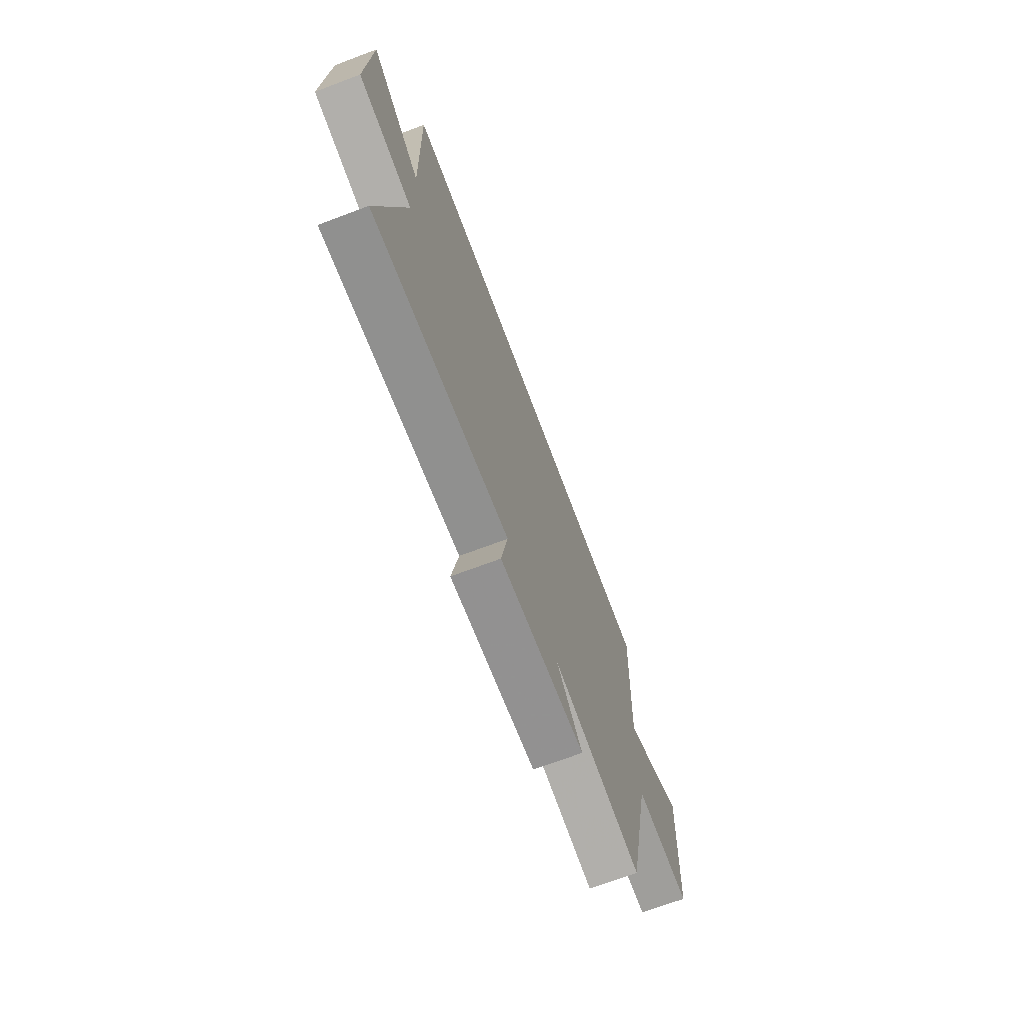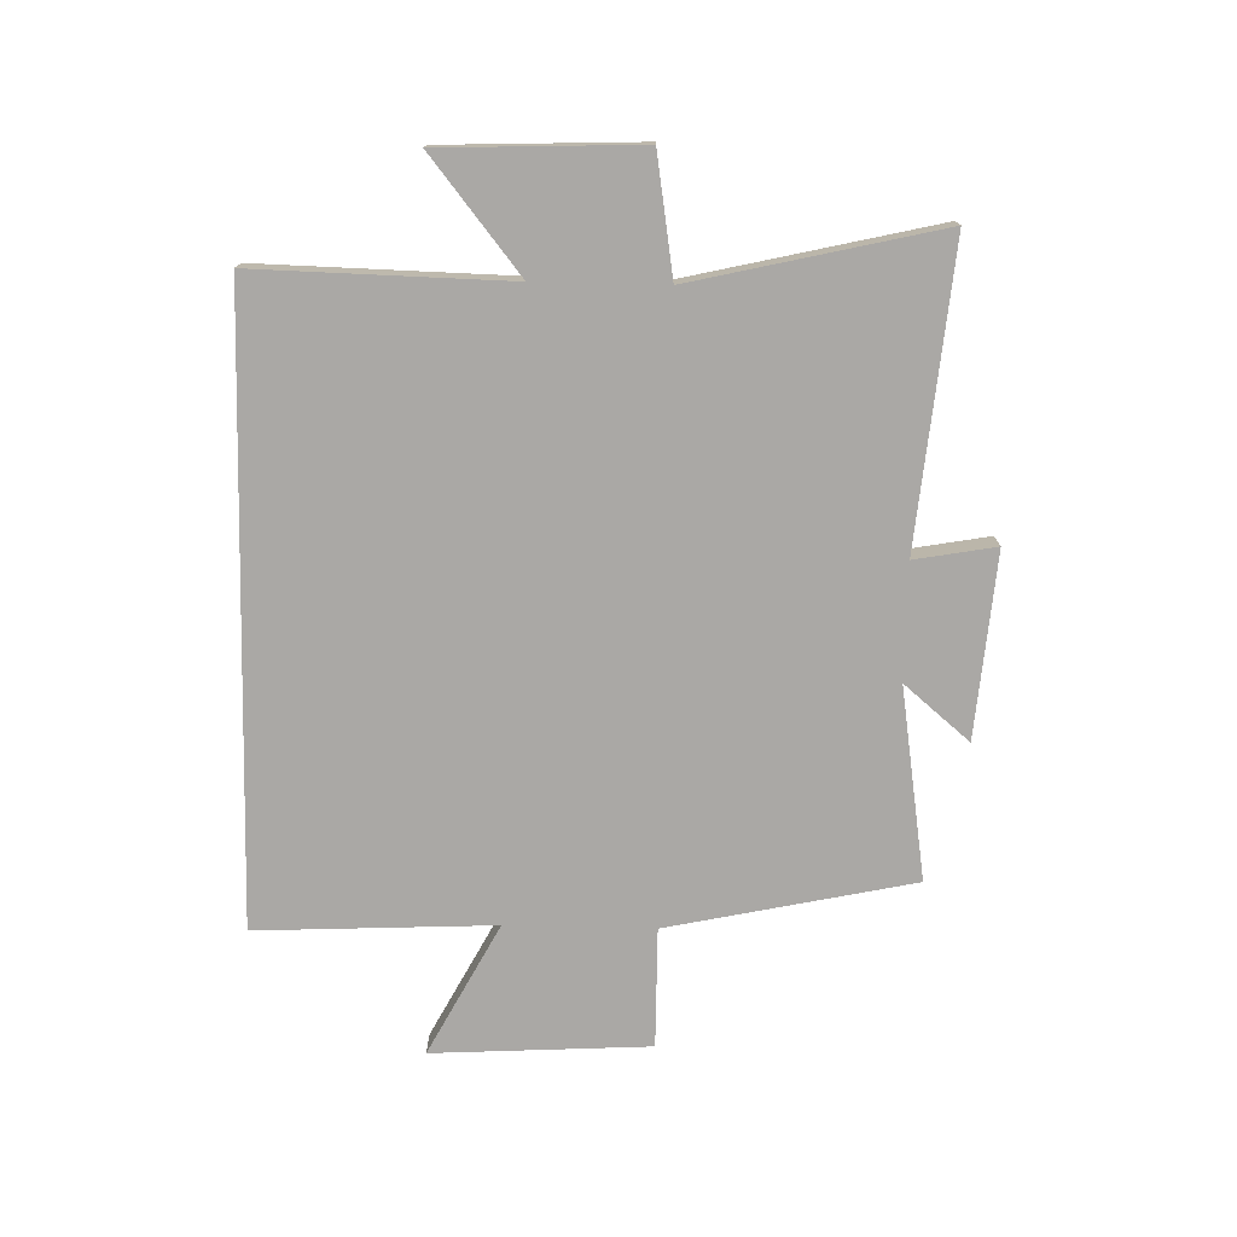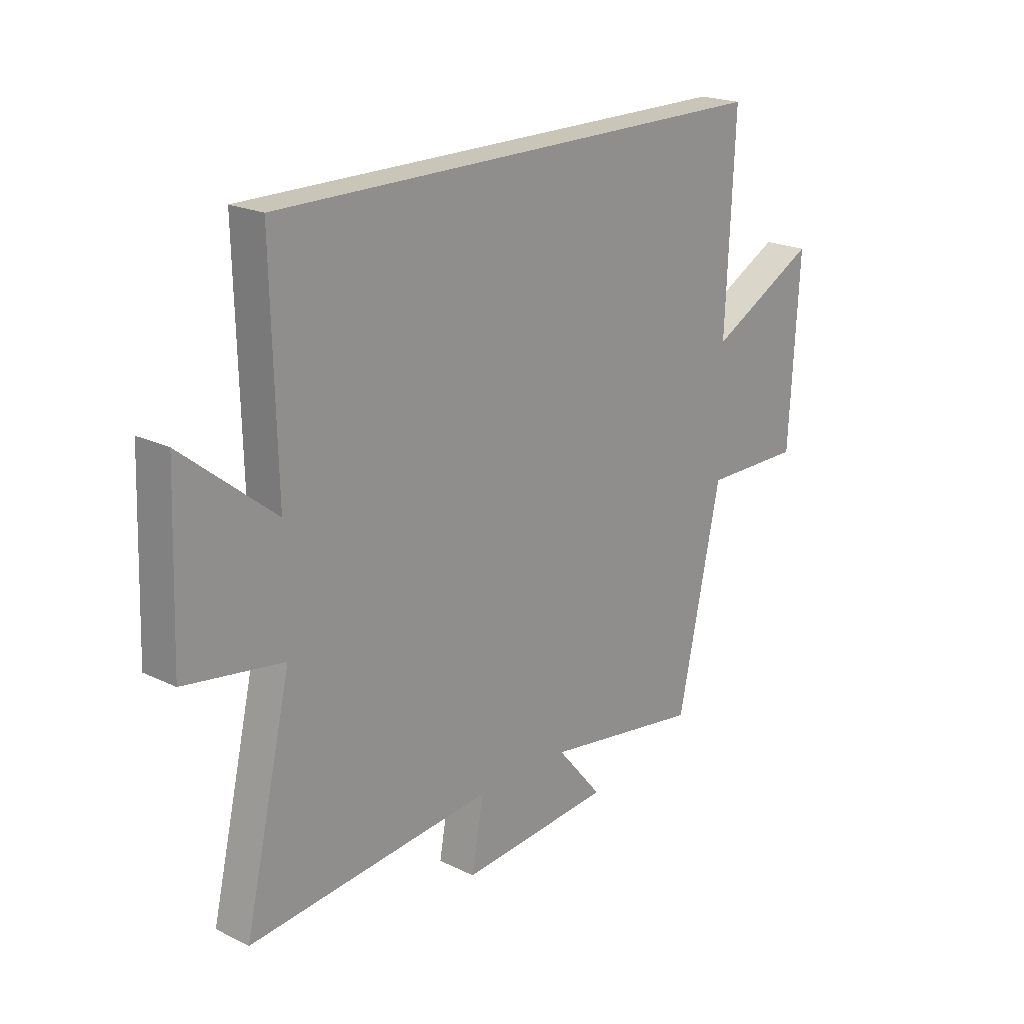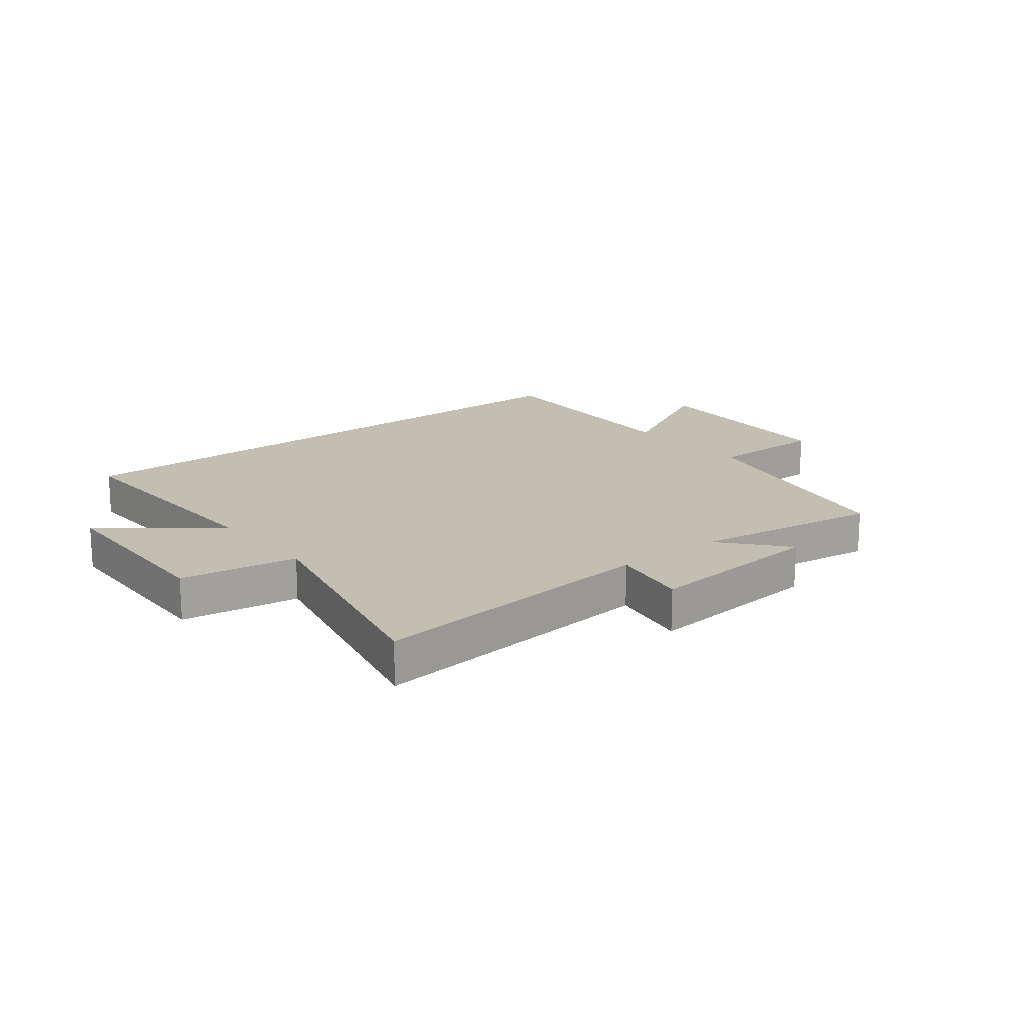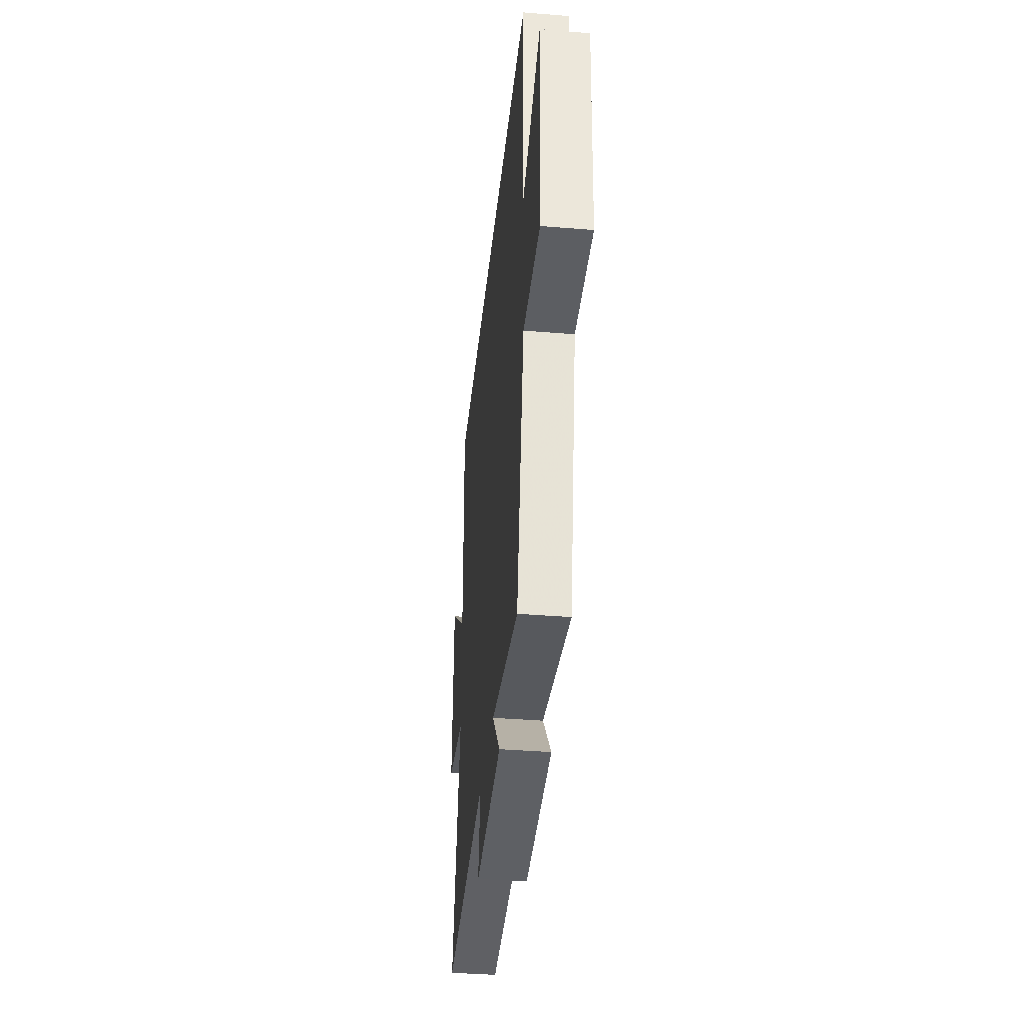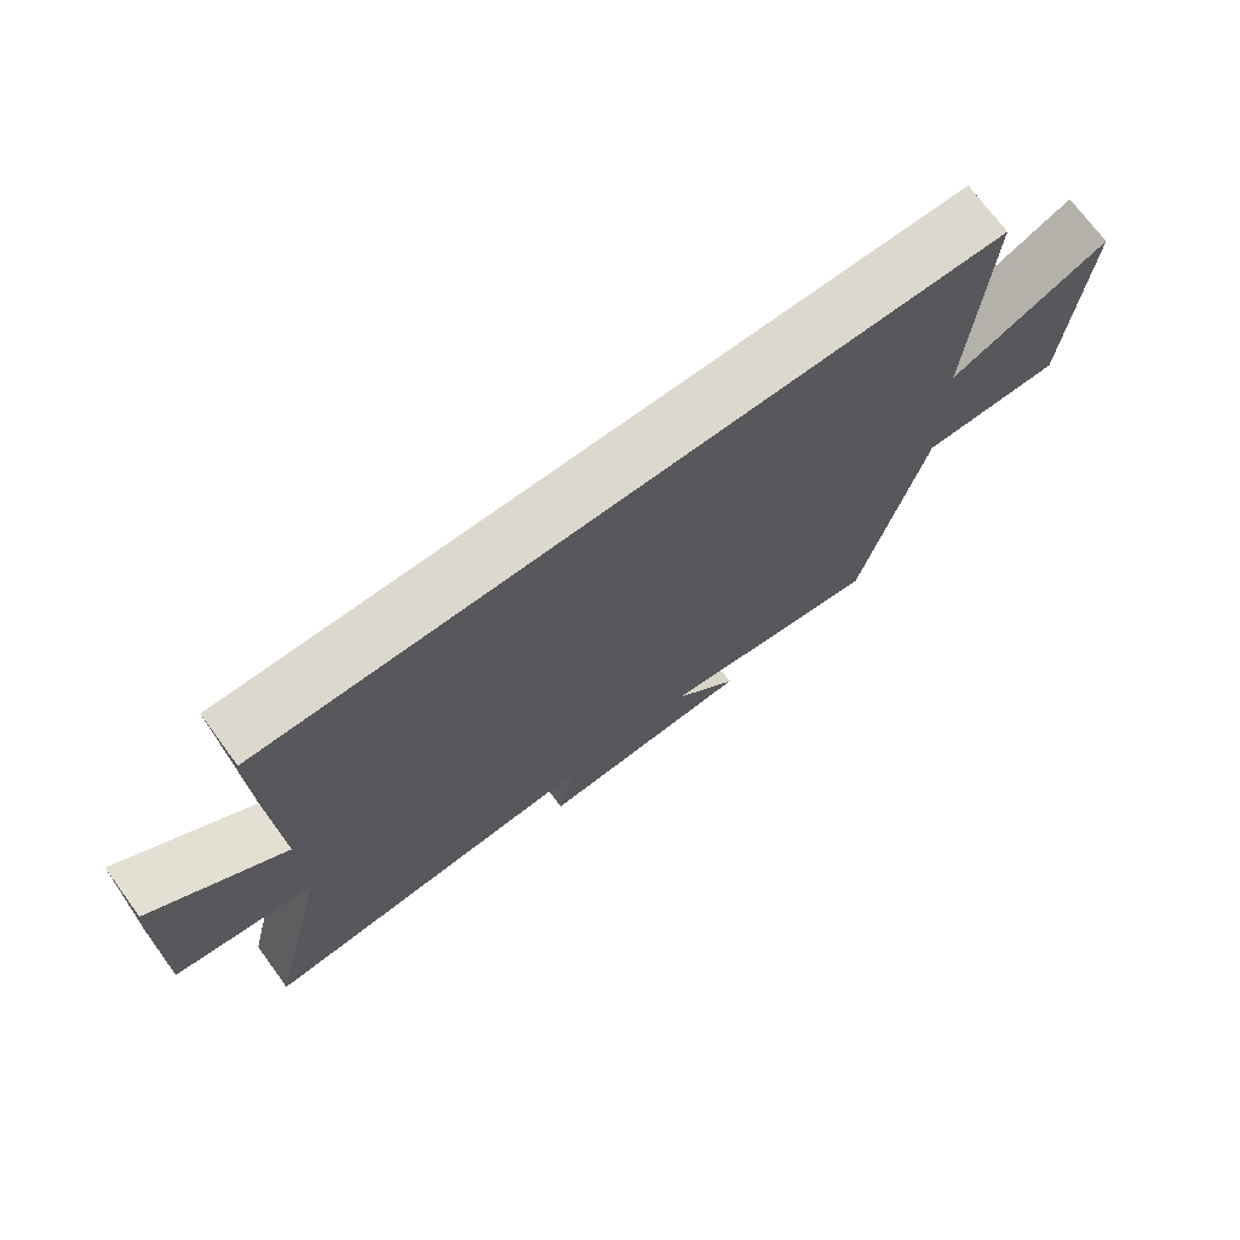
<metadata>
{"format":"obj","ext":"obj","renderer":"f3d","projection":"perspective","resolution":1024,"background":"white","views":[{"elev":-70.5,"azim":110.6,"up":"+Z"},{"elev":-75.1,"azim":88.7,"up":"+Y"},{"elev":20.7,"azim":131.4,"up":"+Z"},{"elev":17.1,"azim":141.2,"up":"+Y"},{"elev":-38.1,"azim":-95.9,"up":"+Z"},{"elev":72.6,"azim":143.6,"up":"+Z"}]}
</metadata>
<code>
v -0.518 0.07 0.5
v 0.51 0.07 0.5
v 0.5 0.07 0.078
v 0.687 0.07 0.227
v 0.699 0.07 -0.105
v 0.5 0.07 -0.136
v 0.595 0.07 -0.547
v 0.099 0.07 -0.5
v 0.123 0.07 -0.635
v -0.185 0.07 -0.609
v -0.093 0.07 -0.5
v -0.413 0.07 -0.549
v -0.5 0.07 -0.14
v -0.7 0.07 -0.141
v -0.72 0.07 0.221
v -0.5 0.07 0.104
v -0.518 0 0.5
v 0.51 0 0.5
v 0.5 0 0.078
v 0.687 0 0.227
v 0.699 0 -0.105
v 0.5 0 -0.136
v 0.595 0 -0.547
v 0.099 0 -0.5
v 0.123 0 -0.635
v -0.185 0 -0.609
v -0.093 0 -0.5
v -0.413 0 -0.549
v -0.5 0 -0.14
v -0.7 0 -0.141
v -0.72 0 0.221
v -0.5 0 0.104
f 13 14 15 16
f 11 12 13 16
f 1 2 3
f 16 1 3
f 11 16 3
f 8 9 10 11
f 8 11 3 4
f 6 7 8
f 6 8 4
f 4 5 6
f 32 31 30 29
f 32 29 28 27
f 19 18 17
f 19 17 32
f 19 32 27
f 27 26 25 24
f 20 19 27 24
f 24 23 22
f 20 24 22
f 22 21 20
f 1 17 18 2
f 2 18 19 3
f 3 19 20 4
f 4 20 21 5
f 5 21 22 6
f 6 22 23 7
f 7 23 24 8
f 8 24 25 9
f 9 25 26 10
f 10 26 27 11
f 11 27 28 12
f 12 28 29 13
f 13 29 30 14
f 14 30 31 15
f 15 31 32 16
f 16 32 17 1

</code>
